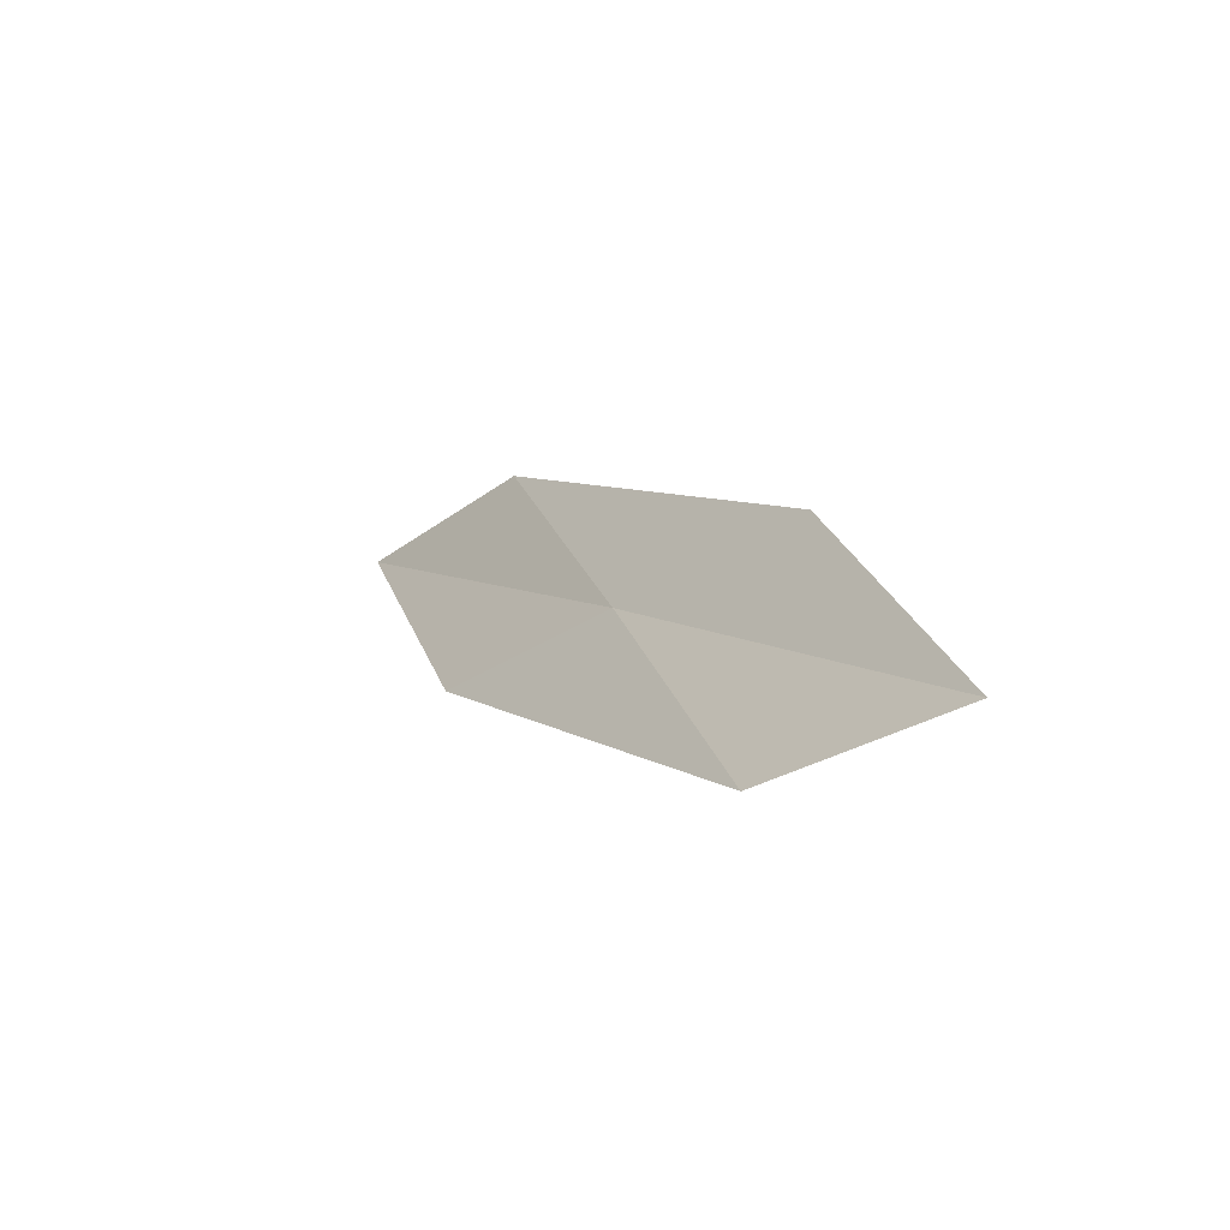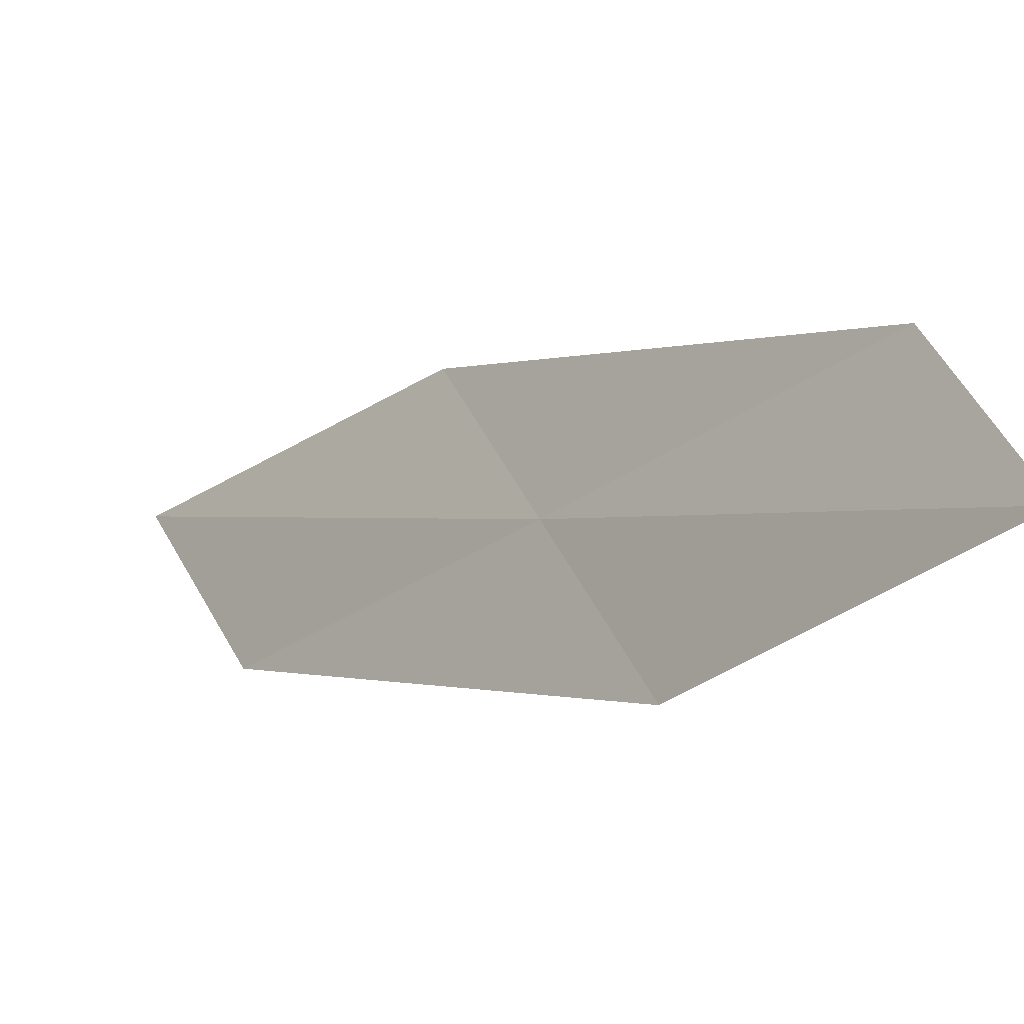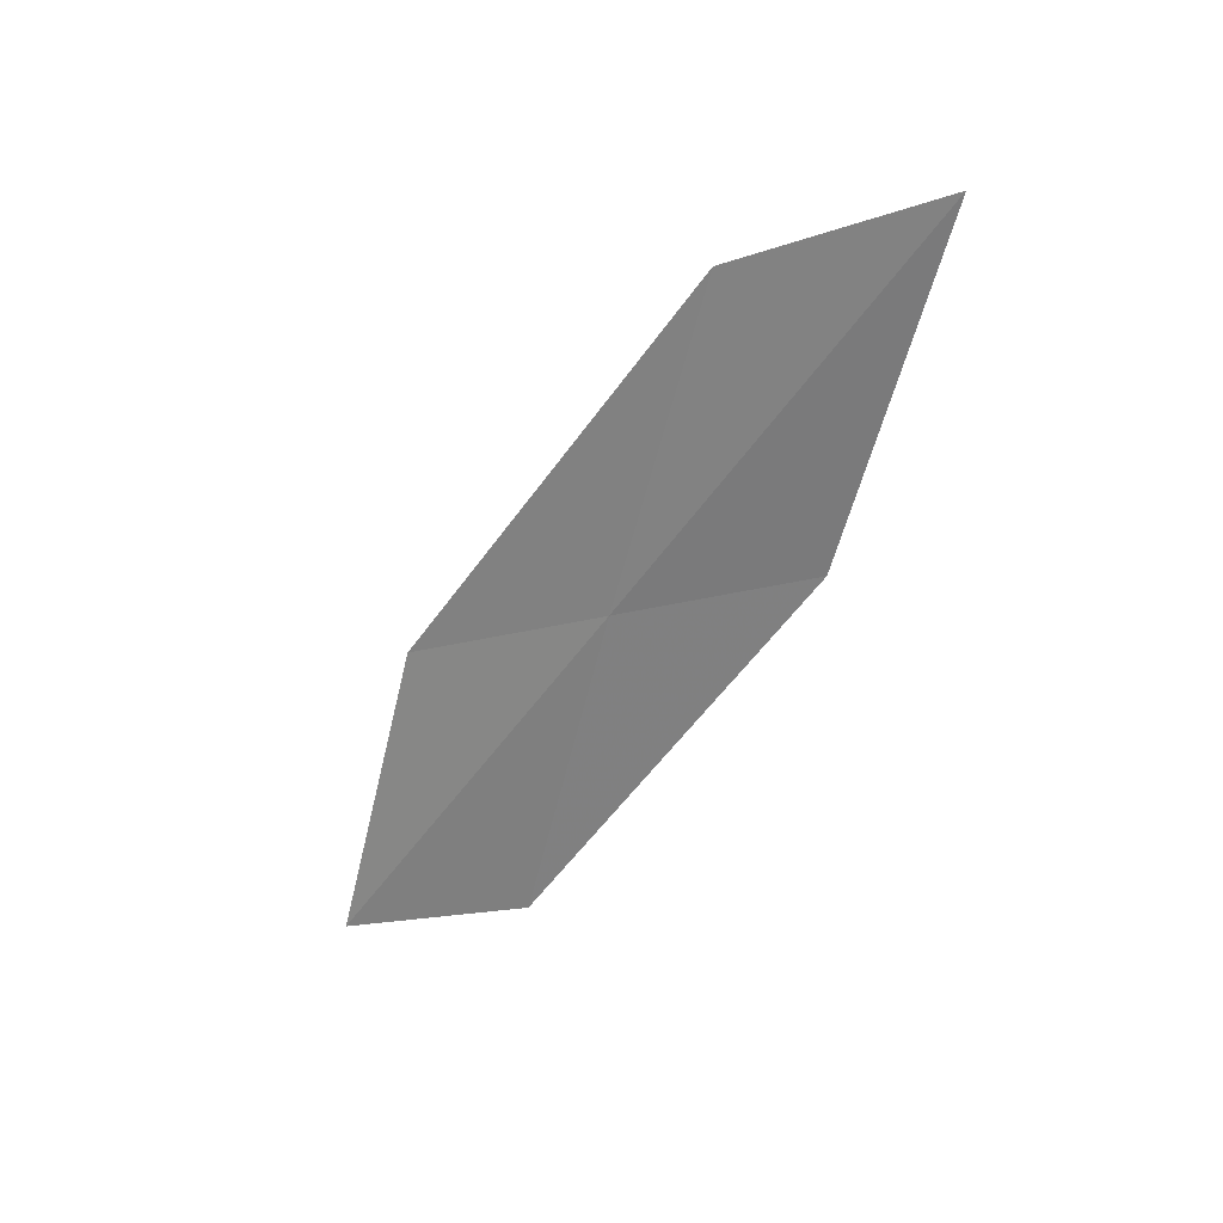
<metadata>
{"format":"obj","ext":"obj","renderer":"f3d","projection":"perspective","resolution":1024,"background":"white","views":[{"elev":-71.2,"azim":-48.1,"up":"+Z"},{"elev":-37.5,"azim":124.1,"up":"+Y"},{"elev":41.8,"azim":112.8,"up":"+Z"}]}
</metadata>
<code>
v -22.27 21.18 14.18
v -22.17 20.23 13.7
v -22.69 21.45 15.75
v -22.73 22.4 16.29
v -22.36 22.11 14.64
v -21.7 20.03 12.21
v -21.84 20.95 12.62
f 1 3 2
f 1 4 3
f 1 5 4
f 1 2 6
f 1 6 7
f 1 7 5

</code>
